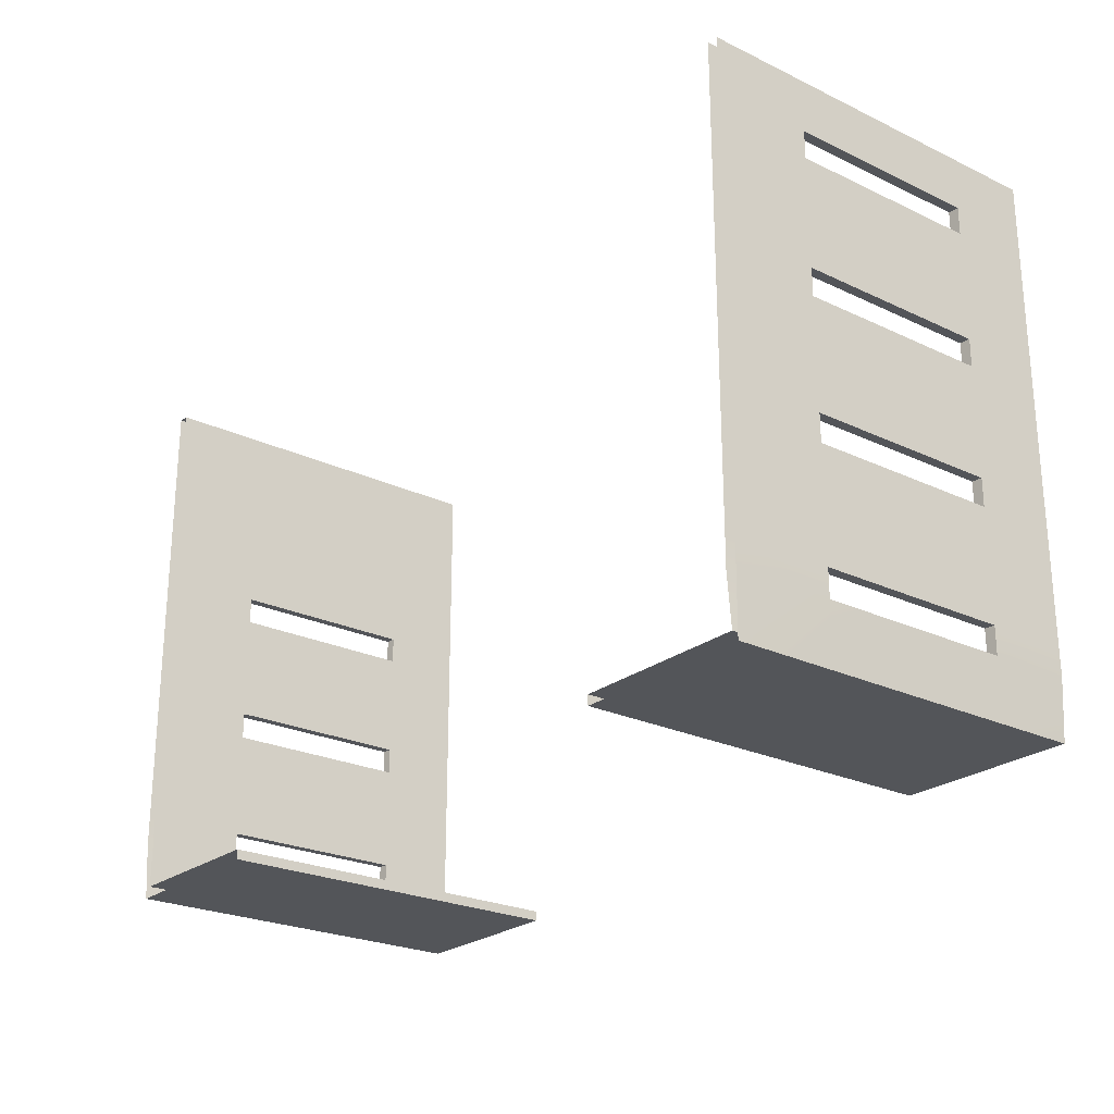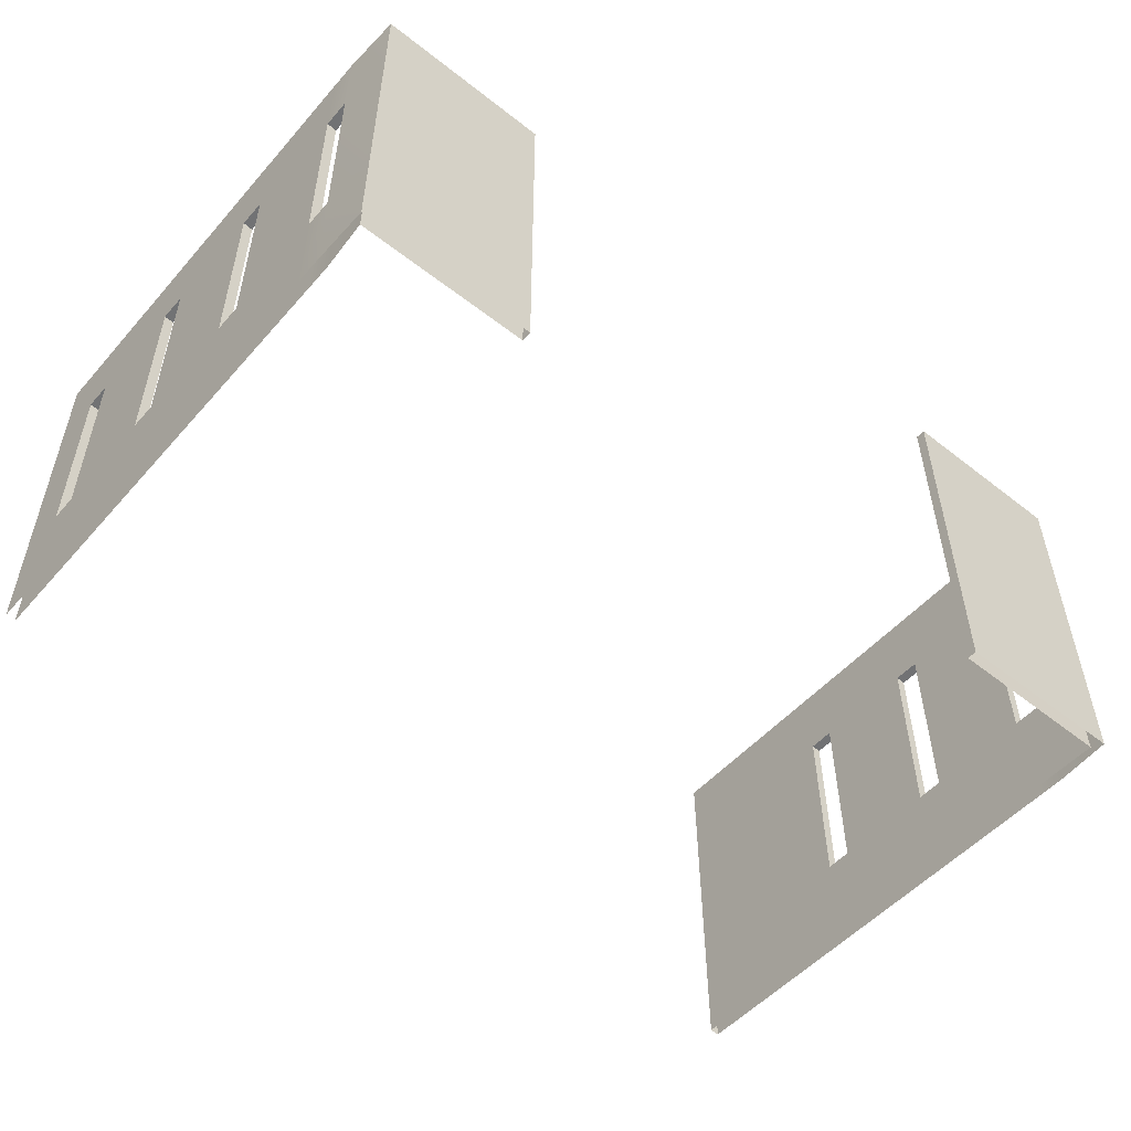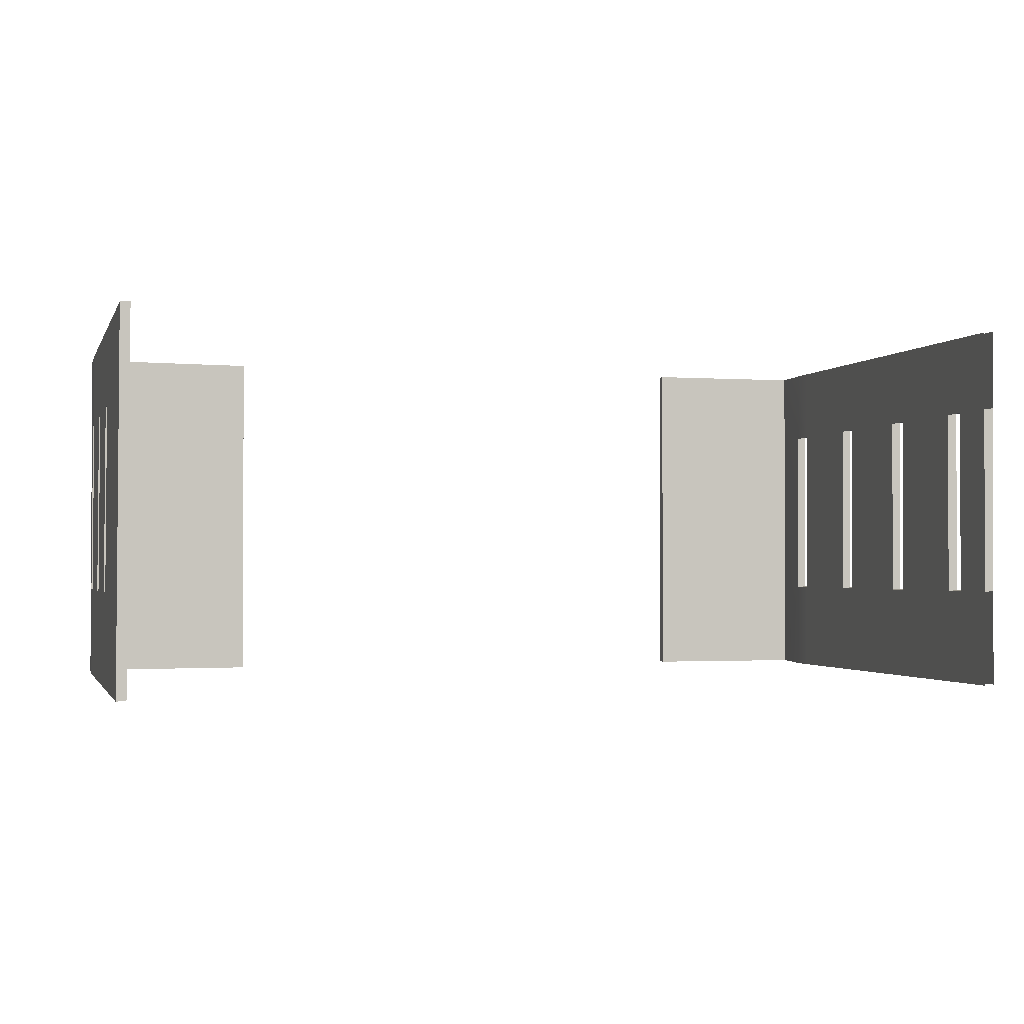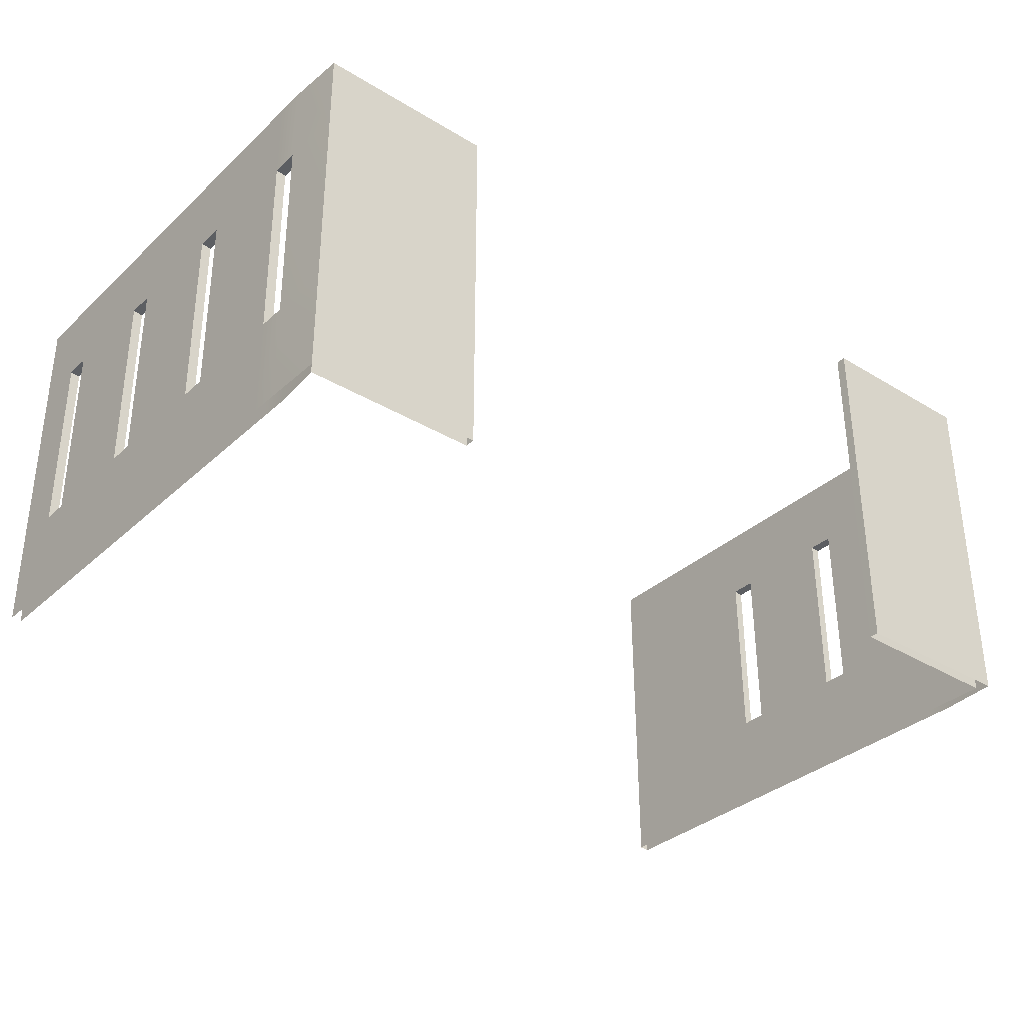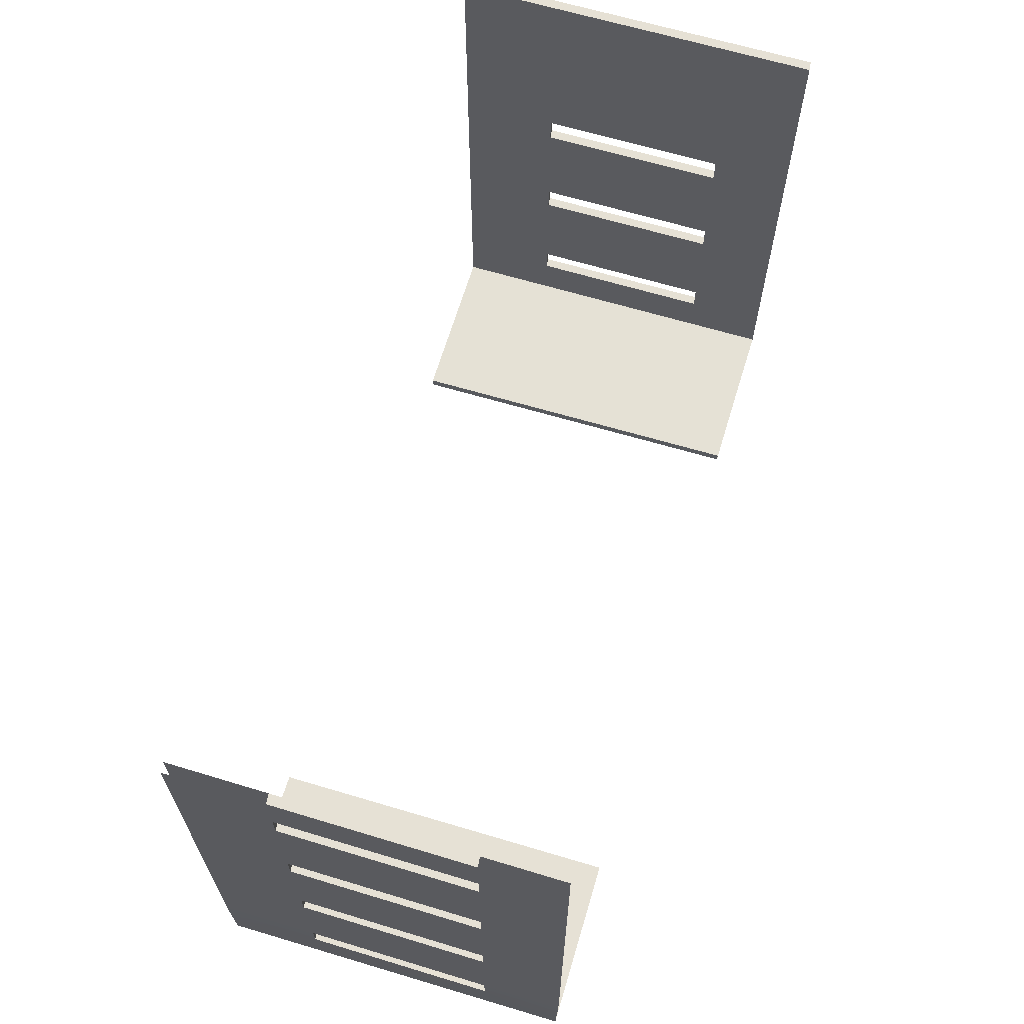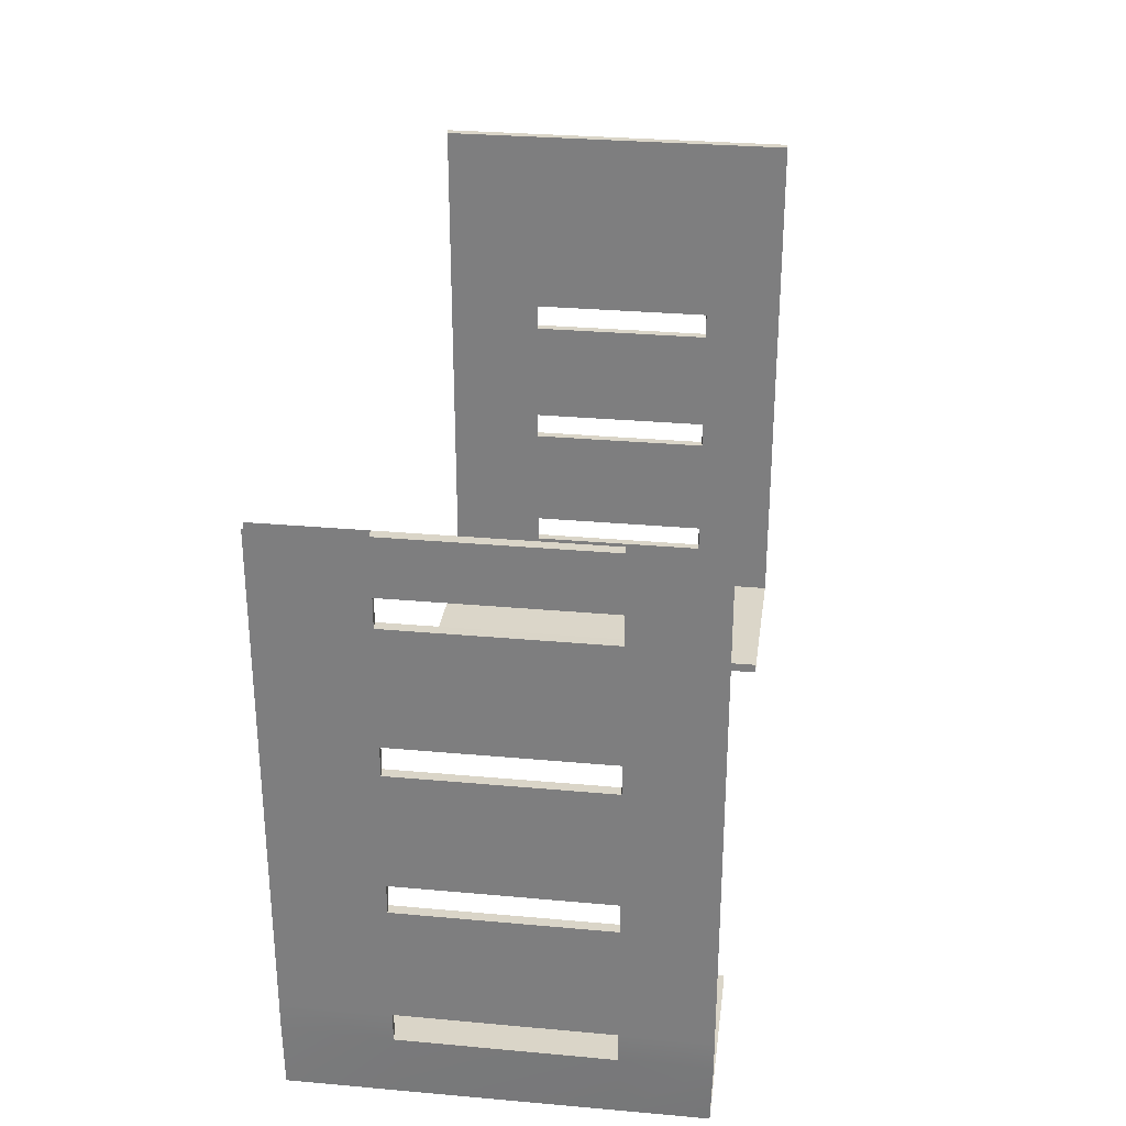
<metadata>
{"format":"obj","ext":"obj","renderer":"f3d","projection":"perspective","resolution":1024,"background":"white","views":[{"elev":-24.3,"azim":51.7,"up":"+Z"},{"elev":-52.3,"azim":139.9,"up":"+Y"},{"elev":-1.6,"azim":-14.9,"up":"+Y"},{"elev":-34.0,"azim":140.7,"up":"+Y"},{"elev":64.6,"azim":106.7,"up":"+Z"},{"elev":29.4,"azim":97.4,"up":"+Z"}]}
</metadata>
<code>
g default
v 1308 4.453 -2749
v 1326 4.453 -2778
v 1308 1107 -2749
v 1326 1107 -2778
v 798.3 1107 -2749
v 798.3 1107 -2778
v 798.3 4.453 -2749
v 798.3 4.453 -2778
v -822.4 4.453 -2749
v -822.4 4.453 -2778
v -822.4 1107 -2749
v -822.4 1107 -2778
v -1338 1112 -2745
v -1364 1107 -2778
v -1343 2.707 -2745
v -1364 4.453 -2778
v 1305 1109 -1301
v 1334 1112 -1301
v 1329 2.707 -1301
v 1300 -0.383 -1301
v 1300 -0.383 -2603
v 1329 2.707 -2603
v 1334 1112 -2603
v 1305 1109 -2603
v 1305 1109 -1143
v 1334 1112 -1143
v 1329 2.707 -1143
v 1300 -0.383 -1143
v 1305 1109 -2115
v 1334 1112 -2115
v 1329 2.707 -2115
v 1300 -0.383 -2115
v 1329 2.707 -1789
v 1334 1112 -1789
v 1305 1109 -1789
v 1300 -0.383 -1789
v 1329 2.707 -2196
v 1334 1112 -2196
v 1305 1109 -2196
v 1300 -0.383 -2196
v 1300 -0.383 -2522
v 1329 2.707 -2522
v 1334 1112 -2522
v 1305 1109 -2522
v 1334 1112 -1708
v 1329 2.707 -1708
v 1300 -0.383 -1708
v 1305 1109 -1708
v 1305 1109 -1382
v 1334 1112 -1382
v 1329 2.707 -1382
v 1300 -0.383 -1382
v 1331 295.8 -1143
v 1331 295.8 -1301
v 1331 295.8 -1382
v 1331 295.8 -1708
v 1331 295.8 -1789
v 1331 295.8 -2115
v 1331 295.8 -2196
v 1331 295.8 -2522
v 1331 295.8 -2603
v 1326 310.4 -2778
v 1308 310.4 -2749
v 1301 292.7 -2603
v 1301 292.7 -2522
v 1301 292.7 -2196
v 1301 292.7 -2115
v 1301 292.7 -1789
v 1301 292.7 -1708
v 1301 292.7 -1382
v 1301 292.7 -1301
v 1301 292.7 -1143
v 1326 877.7 -2778
v 1333 870 -2603
v 1333 870 -2522
v 1333 870 -2196
v 1333 870 -2115
v 1333 870 -1789
v 1333 870 -1708
v 1333 870 -1382
v 1333 870 -1301
v 1333 870 -1143
v 1304 866.9 -1143
v 1304 866.9 -1301
v 1304 866.9 -1382
v 1304 866.9 -1708
v 1304 866.9 -1789
v 1304 866.9 -2115
v 1304 866.9 -2196
v 1304 866.9 -2522
v 1304 866.9 -2603
v 1308 877.7 -2749
v -1372 -0.383 -2601
v -1343 2.707 -2601
v -1338 1112 -2601
v -1367 1109 -2601
v -1367 1109 -1112
v -1338 1112 -1112
v -1343 2.707 -1112
v -1372 -0.383 -1112
v -1367 1109 -2113
v -1338 1112 -2113
v -1343 2.707 -2113
v -1372 -0.383 -2113
v -1343 2.707 -1787
v -1338 1112 -1787
v -1367 1109 -1787
v -1372 -0.383 -1787
v -1343 2.707 -2194
v -1338 1112 -2194
v -1367 1109 -2194
v -1372 -0.383 -2194
v -1372 -0.383 -2520
v -1343 2.707 -2520
v -1338 1112 -2520
v -1367 1109 -2520
v -1338 1112 -1706
v -1343 2.707 -1706
v -1372 -0.383 -1706
v -1367 1109 -1706
v -1341 295.8 -1112
v -1341 295.8 -1706
v -1341 295.8 -1787
v -1341 295.8 -2113
v -1341 295.8 -2194
v -1341 295.8 -2520
v -1341 295.8 -2601
v -1341 295.8 -2745
v -1364 299.2 -2778
v -1371 292.7 -2601
v -1371 292.7 -2520
v -1371 292.7 -2194
v -1371 292.7 -2113
v -1371 292.7 -1787
v -1371 292.7 -1706
v -1371 292.7 -1112
v -1339 870 -2745
v -1339 870 -2601
v -1339 870 -2520
v -1339 870 -2194
v -1339 870 -2113
v -1339 870 -1787
v -1339 870 -1706
v -1339 870 -1112
v -1368 866.9 -1112
v -1368 866.9 -1706
v -1368 866.9 -1787
v -1368 866.9 -2113
v -1368 866.9 -2194
v -1368 866.9 -2520
v -1368 866.9 -2601
v -1364 869.8 -2778
v 798.3 877.7 -2749
v 798.3 877.7 -2778
v 798.3 310.4 -2749
v 798.3 310.4 -2778
v -822.4 869.8 -2749
v -822.4 869.8 -2778
v -822.4 299.2 -2749
v -822.4 299.2 -2778
g TempleHall3
f 155 156 8 7
f 2 8 156 62
f 7 1 63 155
f 157 158 12 11
f 158 152 14 12
f 137 157 11 13
f 75 76 59 60
f 65 66 89 90
f 79 80 55 56
f 69 70 85 86
f 81 82 53 54
f 71 72 83 84
f 73 74 61 62
f 63 64 91 92
f 57 58 77 78
f 87 88 67 68
f 53 27 19 54
f 55 54 19 51
f 55 51 46 56
f 57 56 46 33
f 31 58 57 33
f 59 58 31 37
f 59 37 42 60
f 61 60 42 22
f 61 22 2 62
f 1 21 64 63
f 65 64 21 41
f 41 40 66 65
f 67 66 40 32
f 67 32 36 68
f 69 68 36 47
f 47 52 70 69
f 71 70 52 20
f 20 28 72 71
f 23 74 73 4
f 43 75 74 23
f 43 38 76 75
f 30 77 76 38
f 77 30 34 78
f 45 79 78 34
f 45 50 80 79
f 18 81 80 50
f 26 82 81 18
f 83 25 17 84
f 49 85 84 17
f 85 49 48 86
f 35 87 86 48
f 35 29 88 87
f 39 89 88 29
f 89 39 44 90
f 24 91 90 44
f 91 24 3 92
f 61 74 91 64
f 75 60 65 90
f 74 75 90 91
f 60 61 64 65
f 58 59 66 67
f 76 77 88 89
f 67 88 77 58
f 59 76 89 66
f 57 78 87 68
f 78 79 86 87
f 69 86 79 56
f 56 57 68 69
f 54 55 70 71
f 85 70 55 80
f 71 84 81 54
f 80 81 84 85
f 83 72 53 82
f 139 140 125 126
f 131 132 149 150
f 121 122 143 144
f 145 146 135 136
f 137 138 127 128
f 129 130 151 152
f 123 124 141 142
f 147 148 133 134
f 118 122 121 99
f 123 122 118 105
f 103 124 123 105
f 125 124 103 109
f 125 109 114 126
f 127 126 114 94
f 127 94 15 128
f 16 93 130 129
f 131 130 93 113
f 113 112 132 131
f 133 132 112 104
f 133 104 108 134
f 135 134 108 119
f 135 119 100 136
f 95 138 137 13
f 115 139 138 95
f 115 110 140 139
f 102 141 140 110
f 141 102 106 142
f 117 143 142 106
f 143 117 98 144
f 97 120 146 145
f 107 147 146 120
f 107 101 148 147
f 111 149 148 101
f 149 111 116 150
f 96 151 150 116
f 151 96 14 152
f 127 138 151 130
f 139 126 131 150
f 138 139 150 151
f 126 127 130 131
f 124 125 132 133
f 140 141 148 149
f 133 148 141 124
f 125 140 149 132
f 123 142 147 134
f 142 143 146 147
f 135 146 143 122
f 122 123 134 135
f 145 136 121 144
f 98 97 145 144
f 100 99 121 136
f 153 92 3 5
f 5 6 154 153
f 73 154 6 4
f 155 63 92 153
f 153 154 156 155
f 62 156 154 73
f 128 159 157 137
f 159 160 158 157
f 160 129 152 158
f 15 9 159 128
f 9 10 160 159
f 10 16 129 160

</code>
